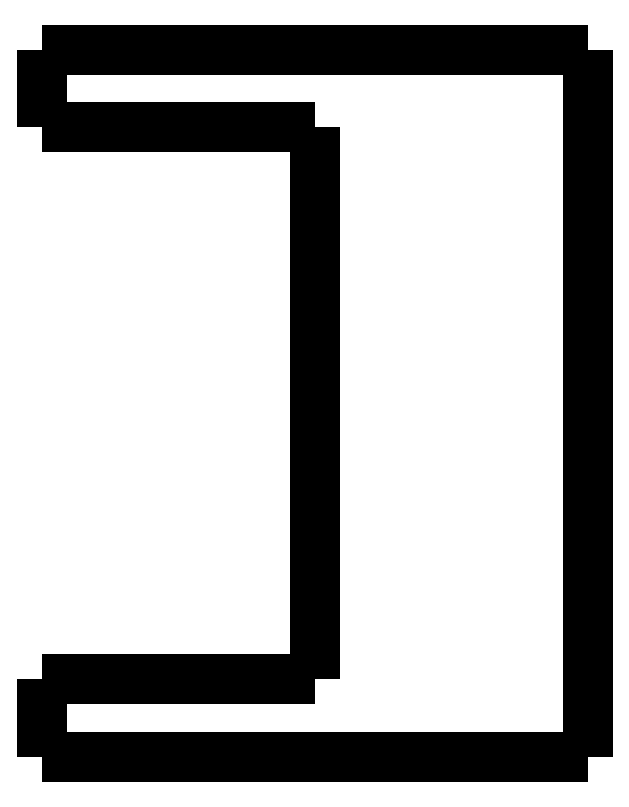
<metadata>
{"format":"dxf","ext":"dxf","renderer":"ezdxf+matplotlib","layout":"modelspace","background":"white","min_lineweight":24,"dpi":150}
</metadata>
<code>
0
SECTION
2
ENTITIES
0
LWPOLYLINE
8
0
90
51
70
0
10
0
20
-4
10
0
20
-3.92
10
0
20
-3.84
10
0
20
-3.76
10
0
20
-3.68
10
0
20
-3.6
10
0
20
-3.52
10
0
20
-3.44
10
0
20
-3.36
10
0
20
-3.28
10
0
20
-3.2
10
0
20
-3.12
10
0
20
-3.04
10
0
20
-2.96
10
0
20
-2.88
10
0
20
-2.8
10
0
20
-2.72
10
0
20
-2.64
10
0
20
-2.56
10
0
20
-2.48
10
0
20
-2.4
10
0
20
-2.32
10
0
20
-2.24
10
0
20
-2.16
10
0
20
-2.08
10
0
20
-2
10
0
20
-1.92
10
0
20
-1.84
10
0
20
-1.76
10
0
20
-1.68
10
0
20
-1.6
10
0
20
-1.52
10
0
20
-1.44
10
0
20
-1.36
10
0
20
-1.28
10
0
20
-1.2
10
0
20
-1.12
10
0
20
-1.04
10
0
20
-0.96
10
0
20
-0.88
10
0
20
-0.8
10
0
20
-0.72
10
0
20
-0.64
10
0
20
-0.56
10
0
20
-0.48
10
0
20
-0.4
10
0
20
-0.32
10
0
20
-0.24
10
0
20
-0.16
10
0
20
-0.08
10
0
20
0
0
LWPOLYLINE
8
0
90
51
70
0
10
28
20
-36.3
10
28
20
-35.57
10
28
20
-34.85
10
28
20
-34.12
10
28
20
-33.4
10
28
20
-32.67
10
28
20
-31.94
10
28
20
-31.22
10
28
20
-30.49
10
28
20
-29.77
10
28
20
-29.04
10
28
20
-28.31
10
28
20
-27.59
10
28
20
-26.86
10
28
20
-26.14
10
28
20
-25.41
10
28
20
-24.68
10
28
20
-23.96
10
28
20
-23.23
10
28
20
-22.51
10
28
20
-21.78
10
28
20
-21.05
10
28
20
-20.33
10
28
20
-19.6
10
28
20
-18.88
10
28
20
-18.15
10
28
20
-17.42
10
28
20
-16.7
10
28
20
-15.97
10
28
20
-15.25
10
28
20
-14.52
10
28
20
-13.79
10
28
20
-13.07
10
28
20
-12.34
10
28
20
-11.62
10
28
20
-10.89
10
28
20
-10.16
10
28
20
-9.438
10
28
20
-8.712
10
28
20
-7.986
10
28
20
-7.26
10
28
20
-6.534
10
28
20
-5.808
10
28
20
-5.082
10
28
20
-4.356
10
28
20
-3.63
10
28
20
-2.904
10
28
20
-2.178
10
28
20
-1.452
10
28
20
-0.726
10
28
20
0
0
LWPOLYLINE
8
0
90
51
70
0
10
0
20
-36.3
10
0
20
-36.22
10
0
20
-36.14
10
0
20
-36.06
10
0
20
-35.98
10
0
20
-35.9
10
0
20
-35.82
10
0
20
-35.74
10
0
20
-35.66
10
0
20
-35.58
10
0
20
-35.5
10
0
20
-35.42
10
0
20
-35.34
10
0
20
-35.26
10
0
20
-35.18
10
0
20
-35.1
10
0
20
-35.02
10
0
20
-34.94
10
0
20
-34.86
10
0
20
-34.78
10
0
20
-34.7
10
0
20
-34.62
10
0
20
-34.54
10
0
20
-34.46
10
0
20
-34.38
10
0
20
-34.3
10
0
20
-34.22
10
0
20
-34.14
10
0
20
-34.06
10
0
20
-33.98
10
0
20
-33.9
10
0
20
-33.82
10
0
20
-33.74
10
0
20
-33.66
10
0
20
-33.58
10
0
20
-33.5
10
0
20
-33.42
10
0
20
-33.34
10
0
20
-33.26
10
0
20
-33.18
10
0
20
-33.1
10
0
20
-33.02
10
0
20
-32.94
10
0
20
-32.86
10
0
20
-32.78
10
0
20
-32.7
10
0
20
-32.62
10
0
20
-32.54
10
0
20
-32.46
10
0
20
-32.38
10
0
20
-32.3
0
LWPOLYLINE
8
0
90
51
70
0
10
16.8
20
-36.3
10
16.57
20
-36.3
10
16.33
20
-36.3
10
16.1
20
-36.3
10
15.86
20
-36.3
10
15.62
20
-36.3
10
15.39
20
-36.3
10
15.15
20
-36.3
10
14.92
20
-36.3
10
14.68
20
-36.3
10
14.44
20
-36.3
10
14.21
20
-36.3
10
13.97
20
-36.3
10
13.73
20
-36.3
10
13.5
20
-36.3
10
13.26
20
-36.3
10
13.03
20
-36.3
10
12.79
20
-36.3
10
12.55
20
-36.3
10
12.32
20
-36.3
10
12.08
20
-36.3
10
11.85
20
-36.3
10
11.61
20
-36.3
10
11.37
20
-36.3
10
11.14
20
-36.3
10
10.9
20
-36.3
10
10.67
20
-36.3
10
10.43
20
-36.3
10
10.19
20
-36.3
10
9.958
20
-36.3
10
9.722
20
-36.3
10
9.485
20
-36.3
10
9.249
20
-36.3
10
9.013
20
-36.3
10
8.777
20
-36.3
10
8.541
20
-36.3
10
8.305
20
-36.3
10
8.069
20
-36.3
10
7.833
20
-36.3
10
7.597
20
-36.3
10
7.361
20
-36.3
10
7.125
20
-36.3
10
6.889
20
-36.3
10
6.653
20
-36.3
10
6.416
20
-36.3
10
6.18
20
-36.3
10
5.944
20
-36.3
10
5.708
20
-36.3
10
5.472
20
-36.3
10
5.236
20
-36.3
10
5
20
-36.3
0
LWPOLYLINE
8
0
90
51
70
0
10
16.8
20
0
10
16.57
20
0
10
16.33
20
0
10
16.1
20
0
10
15.86
20
0
10
15.62
20
0
10
15.39
20
0
10
15.15
20
0
10
14.92
20
0
10
14.68
20
0
10
14.44
20
0
10
14.21
20
0
10
13.97
20
0
10
13.73
20
0
10
13.5
20
0
10
13.26
20
0
10
13.03
20
0
10
12.79
20
0
10
12.55
20
0
10
12.32
20
0
10
12.08
20
0
10
11.85
20
0
10
11.61
20
0
10
11.37
20
0
10
11.14
20
0
10
10.9
20
0
10
10.67
20
0
10
10.43
20
0
10
10.19
20
0
10
9.958
20
0
10
9.722
20
0
10
9.485
20
0
10
9.249
20
0
10
9.013
20
0
10
8.777
20
0
10
8.541
20
0
10
8.305
20
0
10
8.069
20
0
10
7.833
20
0
10
7.597
20
0
10
7.361
20
0
10
7.125
20
0
10
6.889
20
0
10
6.653
20
0
10
6.416
20
0
10
6.18
20
0
10
5.944
20
0
10
5.708
20
0
10
5.472
20
0
10
5.236
20
0
10
5
20
0
0
LWPOLYLINE
8
0
90
51
70
0
10
14
20
-4
10
13.82
20
-4
10
13.64
20
-4
10
13.46
20
-4
10
13.28
20
-4
10
13.1
20
-4
10
12.92
20
-4
10
12.74
20
-4
10
12.56
20
-4
10
12.38
20
-4
10
12.2
20
-4
10
12.02
20
-4
10
11.84
20
-4
10
11.66
20
-4
10
11.48
20
-4
10
11.3
20
-4
10
11.12
20
-4
10
10.94
20
-4
10
10.76
20
-4
10
10.58
20
-4
10
10.4
20
-4
10
10.22
20
-4
10
10.04
20
-4
10
9.86
20
-4
10
9.68
20
-4
10
9.5
20
-4
10
9.32
20
-4
10
9.14
20
-4
10
8.96
20
-4
10
8.78
20
-4
10
8.6
20
-4
10
8.42
20
-4
10
8.24
20
-4
10
8.06
20
-4
10
7.88
20
-4
10
7.7
20
-4
10
7.52
20
-4
10
7.34
20
-4
10
7.16
20
-4
10
6.98
20
-4
10
6.8
20
-4
10
6.62
20
-4
10
6.44
20
-4
10
6.26
20
-4
10
6.08
20
-4
10
5.9
20
-4
10
5.72
20
-4
10
5.54
20
-4
10
5.36
20
-4
10
5.18
20
-4
10
5
20
-4
0
LWPOLYLINE
8
0
90
51
70
0
10
14
20
-32.3
10
14
20
-31.73
10
14
20
-31.17
10
14
20
-30.6
10
14
20
-30.04
10
14
20
-29.47
10
14
20
-28.9
10
14
20
-28.34
10
14
20
-27.77
10
14
20
-27.21
10
14
20
-26.64
10
14
20
-26.07
10
14
20
-25.51
10
14
20
-24.94
10
14
20
-24.38
10
14
20
-23.81
10
14
20
-23.24
10
14
20
-22.68
10
14
20
-22.11
10
14
20
-21.55
10
14
20
-20.98
10
14
20
-20.41
10
14
20
-19.85
10
14
20
-19.28
10
14
20
-18.72
10
14
20
-18.15
10
14
20
-17.58
10
14
20
-17.02
10
14
20
-16.45
10
14
20
-15.89
10
14
20
-15.32
10
14
20
-14.75
10
14
20
-14.19
10
14
20
-13.62
10
14
20
-13.06
10
14
20
-12.49
10
14
20
-11.92
10
14
20
-11.36
10
14
20
-10.79
10
14
20
-10.23
10
14
20
-9.66
10
14
20
-9.094
10
14
20
-8.528
10
14
20
-7.962
10
14
20
-7.396
10
14
20
-6.83
10
14
20
-6.264
10
14
20
-5.698
10
14
20
-5.132
10
14
20
-4.566
10
14
20
-4
0
LWPOLYLINE
8
0
90
51
70
0
10
14
20
-32.3
10
13.82
20
-32.3
10
13.64
20
-32.3
10
13.46
20
-32.3
10
13.28
20
-32.3
10
13.1
20
-32.3
10
12.92
20
-32.3
10
12.74
20
-32.3
10
12.56
20
-32.3
10
12.38
20
-32.3
10
12.2
20
-32.3
10
12.02
20
-32.3
10
11.84
20
-32.3
10
11.66
20
-32.3
10
11.48
20
-32.3
10
11.3
20
-32.3
10
11.12
20
-32.3
10
10.94
20
-32.3
10
10.76
20
-32.3
10
10.58
20
-32.3
10
10.4
20
-32.3
10
10.22
20
-32.3
10
10.04
20
-32.3
10
9.86
20
-32.3
10
9.68
20
-32.3
10
9.5
20
-32.3
10
9.32
20
-32.3
10
9.14
20
-32.3
10
8.96
20
-32.3
10
8.78
20
-32.3
10
8.6
20
-32.3
10
8.42
20
-32.3
10
8.24
20
-32.3
10
8.06
20
-32.3
10
7.88
20
-32.3
10
7.7
20
-32.3
10
7.52
20
-32.3
10
7.34
20
-32.3
10
7.16
20
-32.3
10
6.98
20
-32.3
10
6.8
20
-32.3
10
6.62
20
-32.3
10
6.44
20
-32.3
10
6.26
20
-32.3
10
6.08
20
-32.3
10
5.9
20
-32.3
10
5.72
20
-32.3
10
5.54
20
-32.3
10
5.36
20
-32.3
10
5.18
20
-32.3
10
5
20
-32.3
0
LWPOLYLINE
8
0
90
51
70
0
10
5
20
-4
10
4.843
20
-4
10
4.686
20
-4
10
4.53
20
-4
10
4.374
20
-4
10
4.219
20
-4
10
4.064
20
-4
10
3.91
20
-4
10
3.758
20
-4
10
3.607
20
-4
10
3.456
20
-4
10
3.307
20
-4
10
3.162
20
-4
10
3.017
20
-4
10
2.872
20
-4
10
2.732
20
-4
10
2.595
20
-4
10
2.458
20
-4
10
2.322
20
-4
10
2.194
20
-4
10
2.065
20
-4
10
1.937
20
-4
10
1.816
20
-4
10
1.699
20
-4
10
1.582
20
-4
10
1.464
20
-4
10
1.36
20
-4
10
1.255
20
-4
10
1.151
20
-4
10
1.052
20
-4
10
0.9611
20
-4
10
0.8702
20
-4
10
0.7794
20
-4
10
0.7013
20
-4
10
0.6253
20
-4
10
0.5494
20
-4
10
0.478
20
-4
10
0.4179
20
-4
10
0.3578
20
-4
10
0.2977
20
-4
10
0.2495
20
-4
10
0.2061
20
-4
10
0.1626
20
-4
10
0.1216
20
-4
10
0.09531
20
-4
10
0.06901
20
-4
10
0.04271
20
-4
10
0.02641
20
-4
10
0.01761
20
-4
10
0.008803
20
-4
10
0
20
-4
0
LWPOLYLINE
8
0
90
51
70
0
10
5
20
0
10
4.843
20
0
10
4.686
20
0
10
4.53
20
0
10
4.374
20
0
10
4.219
20
0
10
4.064
20
0
10
3.91
20
0
10
3.758
20
0
10
3.607
20
0
10
3.456
20
0
10
3.307
20
0
10
3.162
20
0
10
3.017
20
0
10
2.872
20
0
10
2.732
20
0
10
2.595
20
0
10
2.458
20
0
10
2.322
20
0
10
2.194
20
0
10
2.065
20
0
10
1.937
20
0
10
1.816
20
0
10
1.699
20
0
10
1.582
20
0
10
1.464
20
0
10
1.36
20
0
10
1.255
20
0
10
1.151
20
0
10
1.052
20
0
10
0.9611
20
0
10
0.8702
20
0
10
0.7794
20
0
10
0.7013
20
0
10
0.6253
20
0
10
0.5494
20
0
10
0.478
20
0
10
0.4179
20
0
10
0.3578
20
0
10
0.2977
20
0
10
0.2495
20
0
10
0.2061
20
0
10
0.1626
20
0
10
0.1216
20
0
10
0.09531
20
0
10
0.06901
20
0
10
0.04271
20
0
10
0.02641
20
0
10
0.01761
20
0
10
0.008803
20
0
10
0
20
0
0
LWPOLYLINE
8
0
90
51
70
0
10
28
20
0
10
27.98
20
0
10
27.97
20
0
10
27.95
20
0
10
27.92
20
0
10
27.87
20
0
10
27.82
20
0
10
27.78
20
0
10
27.7
20
0
10
27.62
20
0
10
27.54
20
0
10
27.45
20
0
10
27.34
20
0
10
27.23
20
0
10
27.12
20
0
10
26.99
20
0
10
26.86
20
0
10
26.72
20
0
10
26.58
20
0
10
26.42
20
0
10
26.25
20
0
10
26.09
20
0
10
25.92
20
0
10
25.73
20
0
10
25.55
20
0
10
25.36
20
0
10
25.16
20
0
10
24.96
20
0
10
24.76
20
0
10
24.55
20
0
10
24.33
20
0
10
24.12
20
0
10
23.9
20
0
10
23.67
20
0
10
23.45
20
0
10
23.22
20
0
10
22.99
20
0
10
22.76
20
0
10
22.53
20
0
10
22.29
20
0
10
22.06
20
0
10
21.83
20
0
10
21.59
20
0
10
21.36
20
0
10
21.13
20
0
10
20.9
20
0
10
20.67
20
0
10
20.44
20
0
10
20.22
20
0
10
20
20
0
10
19.77
20
0
0
LWPOLYLINE
8
0
90
51
70
0
10
28
20
-36.3
10
27.98
20
-36.3
10
27.97
20
-36.3
10
27.95
20
-36.3
10
27.92
20
-36.3
10
27.87
20
-36.3
10
27.82
20
-36.3
10
27.78
20
-36.3
10
27.7
20
-36.3
10
27.62
20
-36.3
10
27.54
20
-36.3
10
27.45
20
-36.3
10
27.34
20
-36.3
10
27.23
20
-36.3
10
27.12
20
-36.3
10
26.99
20
-36.3
10
26.86
20
-36.3
10
26.72
20
-36.3
10
26.58
20
-36.3
10
26.42
20
-36.3
10
26.25
20
-36.3
10
26.09
20
-36.3
10
25.92
20
-36.3
10
25.73
20
-36.3
10
25.55
20
-36.3
10
25.36
20
-36.3
10
25.16
20
-36.3
10
24.96
20
-36.3
10
24.76
20
-36.3
10
24.55
20
-36.3
10
24.33
20
-36.3
10
24.12
20
-36.3
10
23.9
20
-36.3
10
23.67
20
-36.3
10
23.45
20
-36.3
10
23.22
20
-36.3
10
22.99
20
-36.3
10
22.76
20
-36.3
10
22.53
20
-36.3
10
22.29
20
-36.3
10
22.06
20
-36.3
10
21.83
20
-36.3
10
21.59
20
-36.3
10
21.36
20
-36.3
10
21.13
20
-36.3
10
20.9
20
-36.3
10
20.67
20
-36.3
10
20.44
20
-36.3
10
20.22
20
-36.3
10
20
20
-36.3
10
19.77
20
-36.3
0
LWPOLYLINE
8
0
90
51
70
0
10
5
20
-32.3
10
4.843
20
-32.3
10
4.686
20
-32.3
10
4.53
20
-32.3
10
4.374
20
-32.3
10
4.219
20
-32.3
10
4.064
20
-32.3
10
3.91
20
-32.3
10
3.758
20
-32.3
10
3.607
20
-32.3
10
3.456
20
-32.3
10
3.307
20
-32.3
10
3.162
20
-32.3
10
3.017
20
-32.3
10
2.872
20
-32.3
10
2.732
20
-32.3
10
2.595
20
-32.3
10
2.458
20
-32.3
10
2.322
20
-32.3
10
2.194
20
-32.3
10
2.065
20
-32.3
10
1.937
20
-32.3
10
1.816
20
-32.3
10
1.699
20
-32.3
10
1.582
20
-32.3
10
1.464
20
-32.3
10
1.36
20
-32.3
10
1.255
20
-32.3
10
1.151
20
-32.3
10
1.052
20
-32.3
10
0.9611
20
-32.3
10
0.8702
20
-32.3
10
0.7794
20
-32.3
10
0.7013
20
-32.3
10
0.6253
20
-32.3
10
0.5494
20
-32.3
10
0.478
20
-32.3
10
0.4179
20
-32.3
10
0.3578
20
-32.3
10
0.2977
20
-32.3
10
0.2495
20
-32.3
10
0.2061
20
-32.3
10
0.1626
20
-32.3
10
0.1216
20
-32.3
10
0.09531
20
-32.3
10
0.06901
20
-32.3
10
0.04271
20
-32.3
10
0.02641
20
-32.3
10
0.01761
20
-32.3
10
0.008803
20
-32.3
10
0
20
-32.3
0
LWPOLYLINE
8
0
90
51
70
0
10
5
20
-36.3
10
4.843
20
-36.3
10
4.686
20
-36.3
10
4.53
20
-36.3
10
4.374
20
-36.3
10
4.219
20
-36.3
10
4.064
20
-36.3
10
3.91
20
-36.3
10
3.758
20
-36.3
10
3.607
20
-36.3
10
3.456
20
-36.3
10
3.307
20
-36.3
10
3.162
20
-36.3
10
3.017
20
-36.3
10
2.872
20
-36.3
10
2.732
20
-36.3
10
2.595
20
-36.3
10
2.458
20
-36.3
10
2.322
20
-36.3
10
2.194
20
-36.3
10
2.065
20
-36.3
10
1.937
20
-36.3
10
1.816
20
-36.3
10
1.699
20
-36.3
10
1.582
20
-36.3
10
1.464
20
-36.3
10
1.36
20
-36.3
10
1.255
20
-36.3
10
1.151
20
-36.3
10
1.052
20
-36.3
10
0.9611
20
-36.3
10
0.8702
20
-36.3
10
0.7794
20
-36.3
10
0.7013
20
-36.3
10
0.6253
20
-36.3
10
0.5494
20
-36.3
10
0.478
20
-36.3
10
0.4179
20
-36.3
10
0.3578
20
-36.3
10
0.2977
20
-36.3
10
0.2495
20
-36.3
10
0.2061
20
-36.3
10
0.1626
20
-36.3
10
0.1216
20
-36.3
10
0.09531
20
-36.3
10
0.06901
20
-36.3
10
0.04271
20
-36.3
10
0.02641
20
-36.3
10
0.01761
20
-36.3
10
0.008803
20
-36.3
10
0
20
-36.3
0
LWPOLYLINE
8
0
90
51
70
0
10
19.77
20
-36.3
10
19.72
20
-36.3
10
19.66
20
-36.3
10
19.6
20
-36.3
10
19.55
20
-36.3
10
19.49
20
-36.3
10
19.43
20
-36.3
10
19.37
20
-36.3
10
19.32
20
-36.3
10
19.26
20
-36.3
10
19.2
20
-36.3
10
19.14
20
-36.3
10
19.08
20
-36.3
10
19.03
20
-36.3
10
18.97
20
-36.3
10
18.91
20
-36.3
10
18.85
20
-36.3
10
18.79
20
-36.3
10
18.73
20
-36.3
10
18.67
20
-36.3
10
18.61
20
-36.3
10
18.55
20
-36.3
10
18.49
20
-36.3
10
18.43
20
-36.3
10
18.38
20
-36.3
10
18.32
20
-36.3
10
18.26
20
-36.3
10
18.2
20
-36.3
10
18.14
20
-36.3
10
18.08
20
-36.3
10
18.02
20
-36.3
10
17.96
20
-36.3
10
17.9
20
-36.3
10
17.84
20
-36.3
10
17.77
20
-36.3
10
17.71
20
-36.3
10
17.65
20
-36.3
10
17.59
20
-36.3
10
17.53
20
-36.3
10
17.47
20
-36.3
10
17.41
20
-36.3
10
17.35
20
-36.3
10
17.29
20
-36.3
10
17.23
20
-36.3
10
17.17
20
-36.3
10
17.11
20
-36.3
10
17.05
20
-36.3
10
16.99
20
-36.3
10
16.93
20
-36.3
10
16.86
20
-36.3
10
16.8
20
-36.3
0
LWPOLYLINE
8
0
90
51
70
0
10
16.8
20
0
10
16.86
20
0
10
16.93
20
0
10
16.99
20
0
10
17.05
20
0
10
17.11
20
0
10
17.17
20
0
10
17.23
20
0
10
17.29
20
0
10
17.35
20
0
10
17.41
20
0
10
17.47
20
0
10
17.53
20
0
10
17.59
20
0
10
17.65
20
0
10
17.71
20
0
10
17.77
20
0
10
17.84
20
0
10
17.9
20
0
10
17.96
20
0
10
18.02
20
0
10
18.08
20
0
10
18.14
20
0
10
18.2
20
0
10
18.26
20
0
10
18.32
20
0
10
18.38
20
0
10
18.43
20
0
10
18.49
20
0
10
18.55
20
0
10
18.61
20
0
10
18.67
20
0
10
18.73
20
0
10
18.79
20
0
10
18.85
20
0
10
18.91
20
0
10
18.97
20
0
10
19.03
20
0
10
19.08
20
0
10
19.14
20
0
10
19.2
20
0
10
19.26
20
0
10
19.32
20
0
10
19.37
20
0
10
19.43
20
0
10
19.49
20
0
10
19.55
20
0
10
19.6
20
0
10
19.66
20
0
10
19.72
20
0
10
19.77
20
0
0
ENDSEC
0
EOF

</code>
